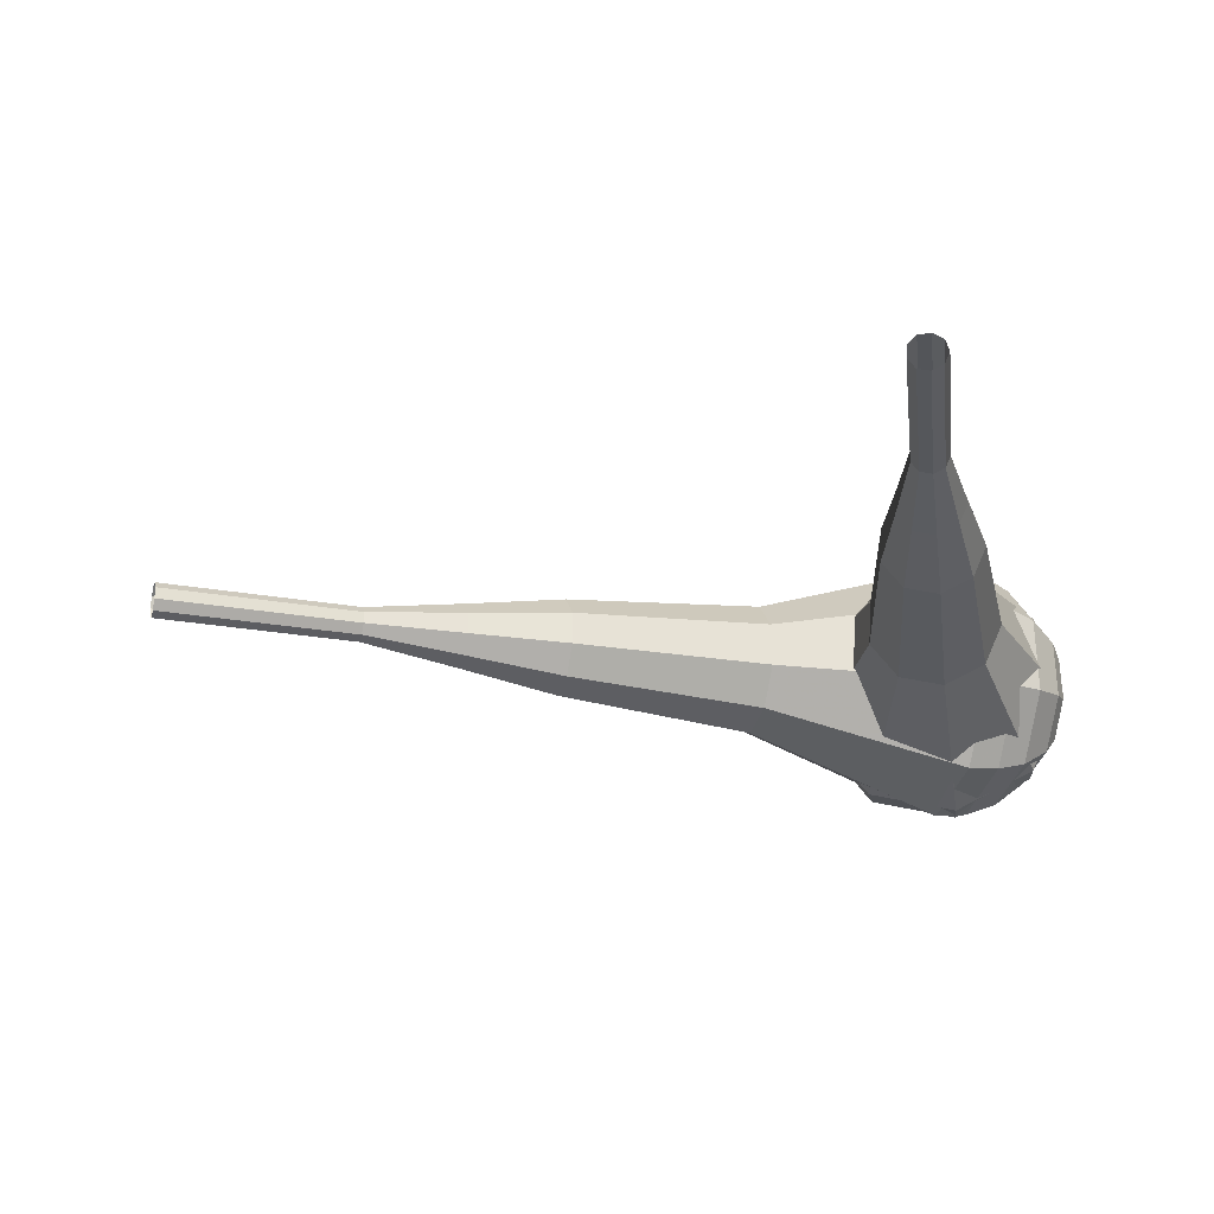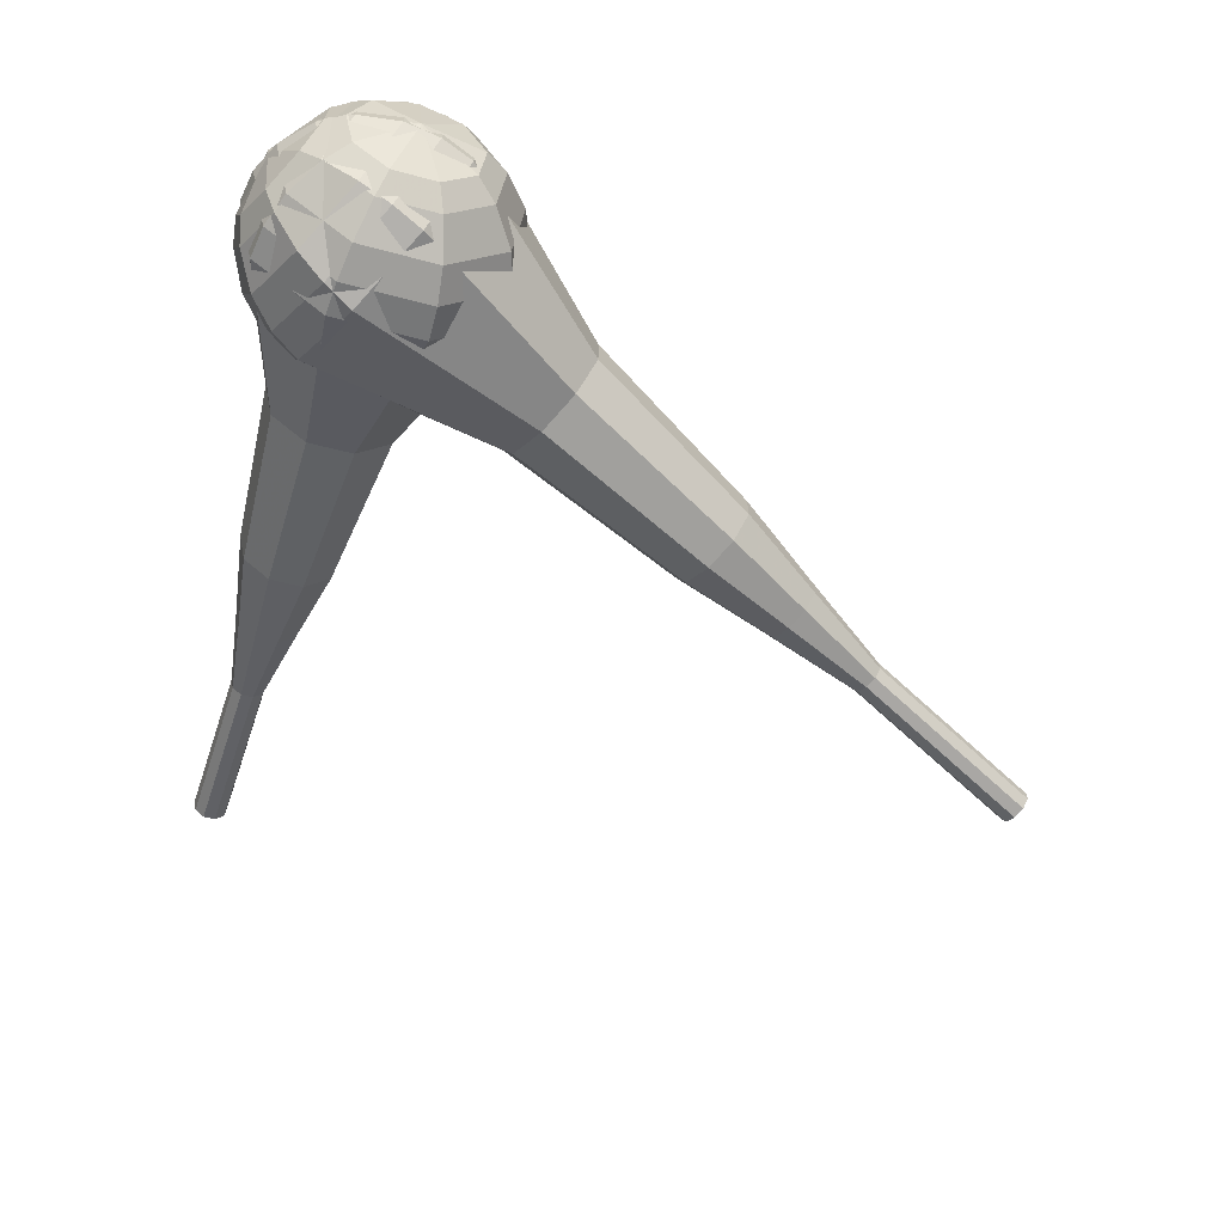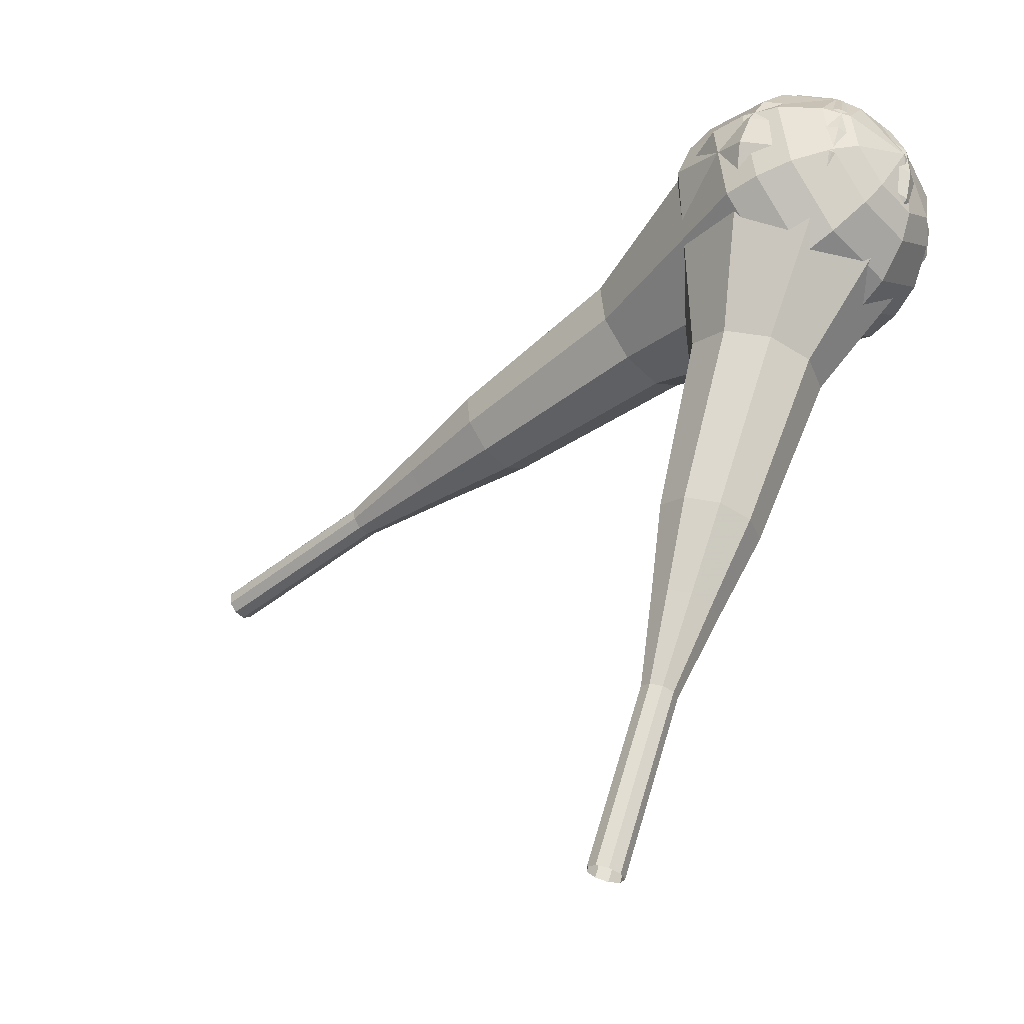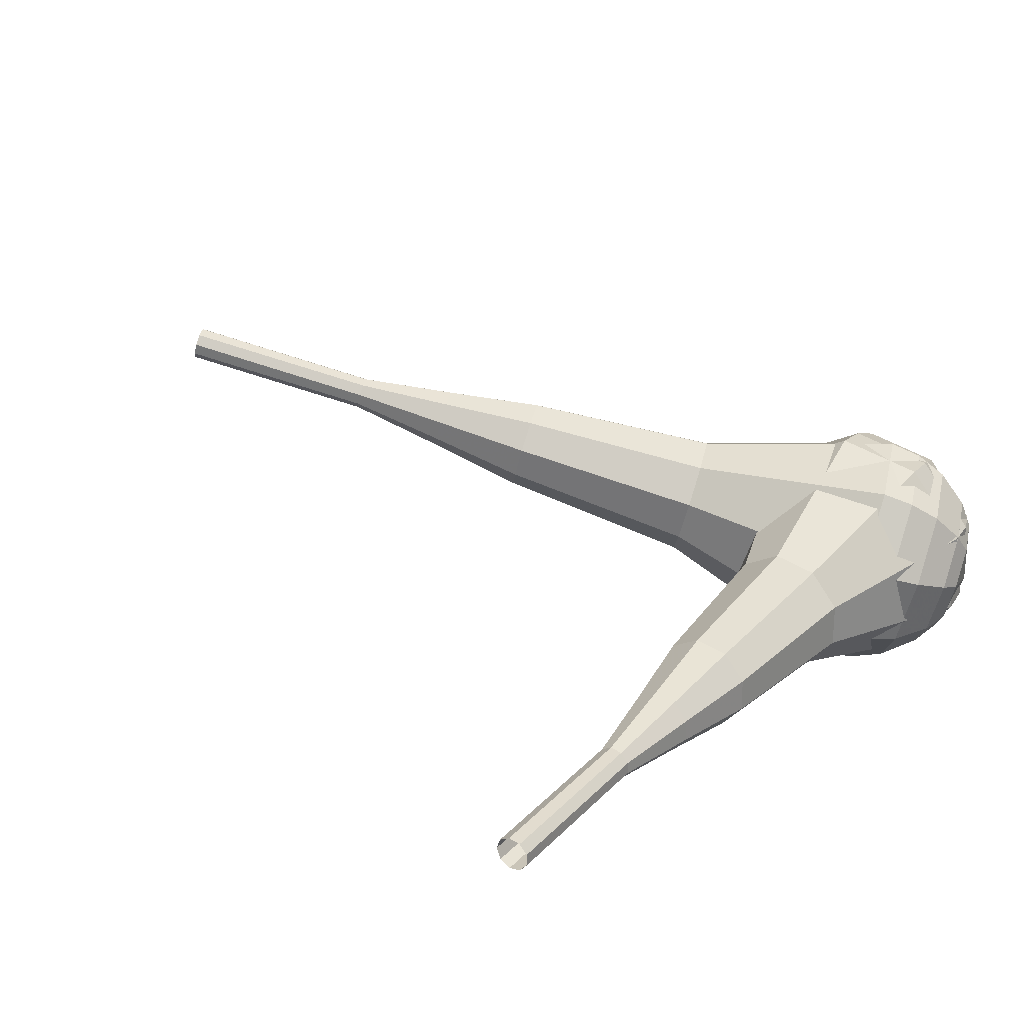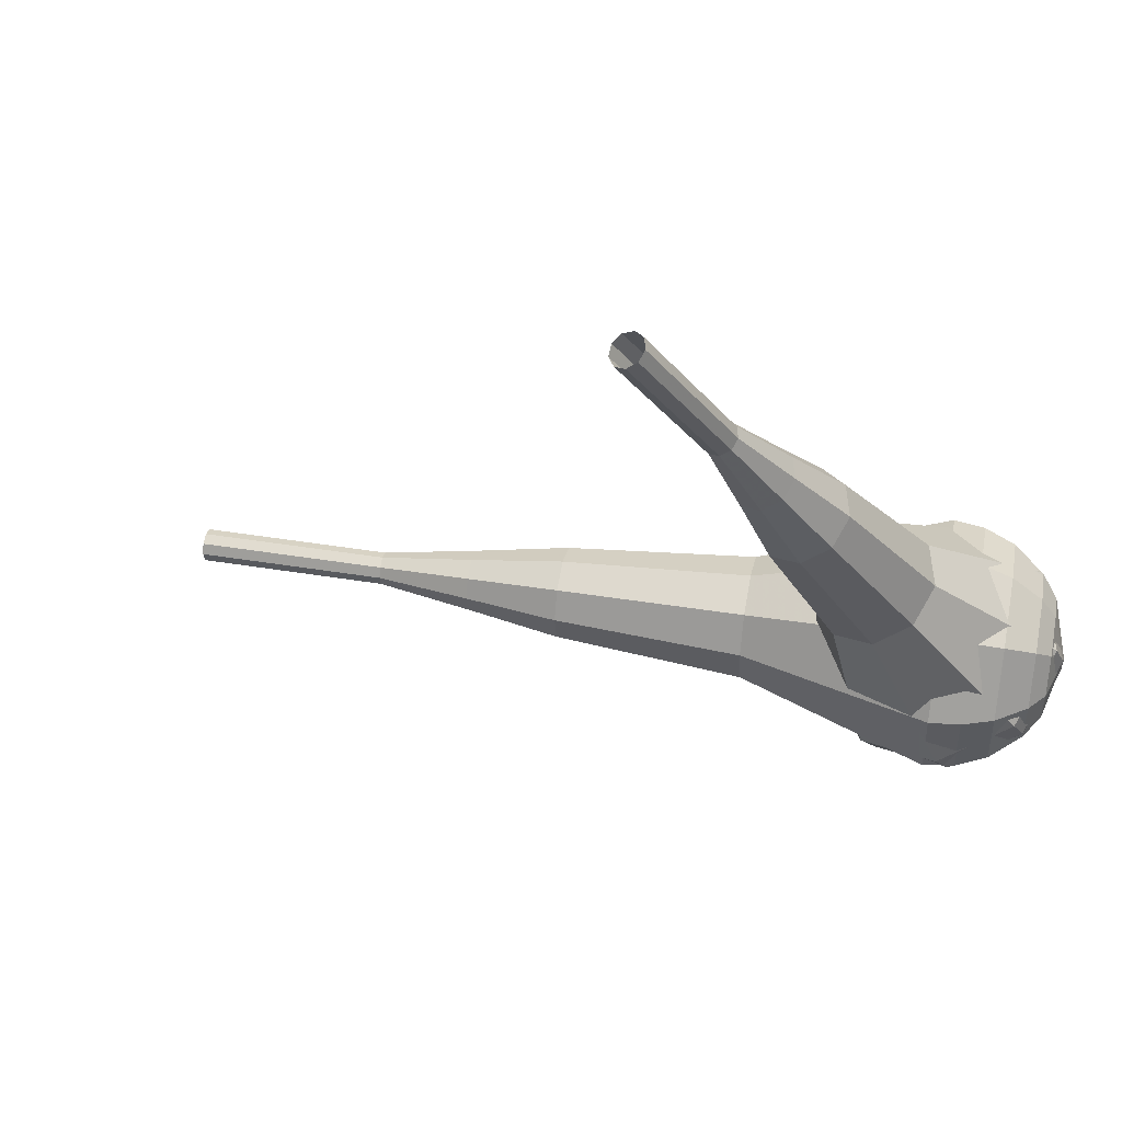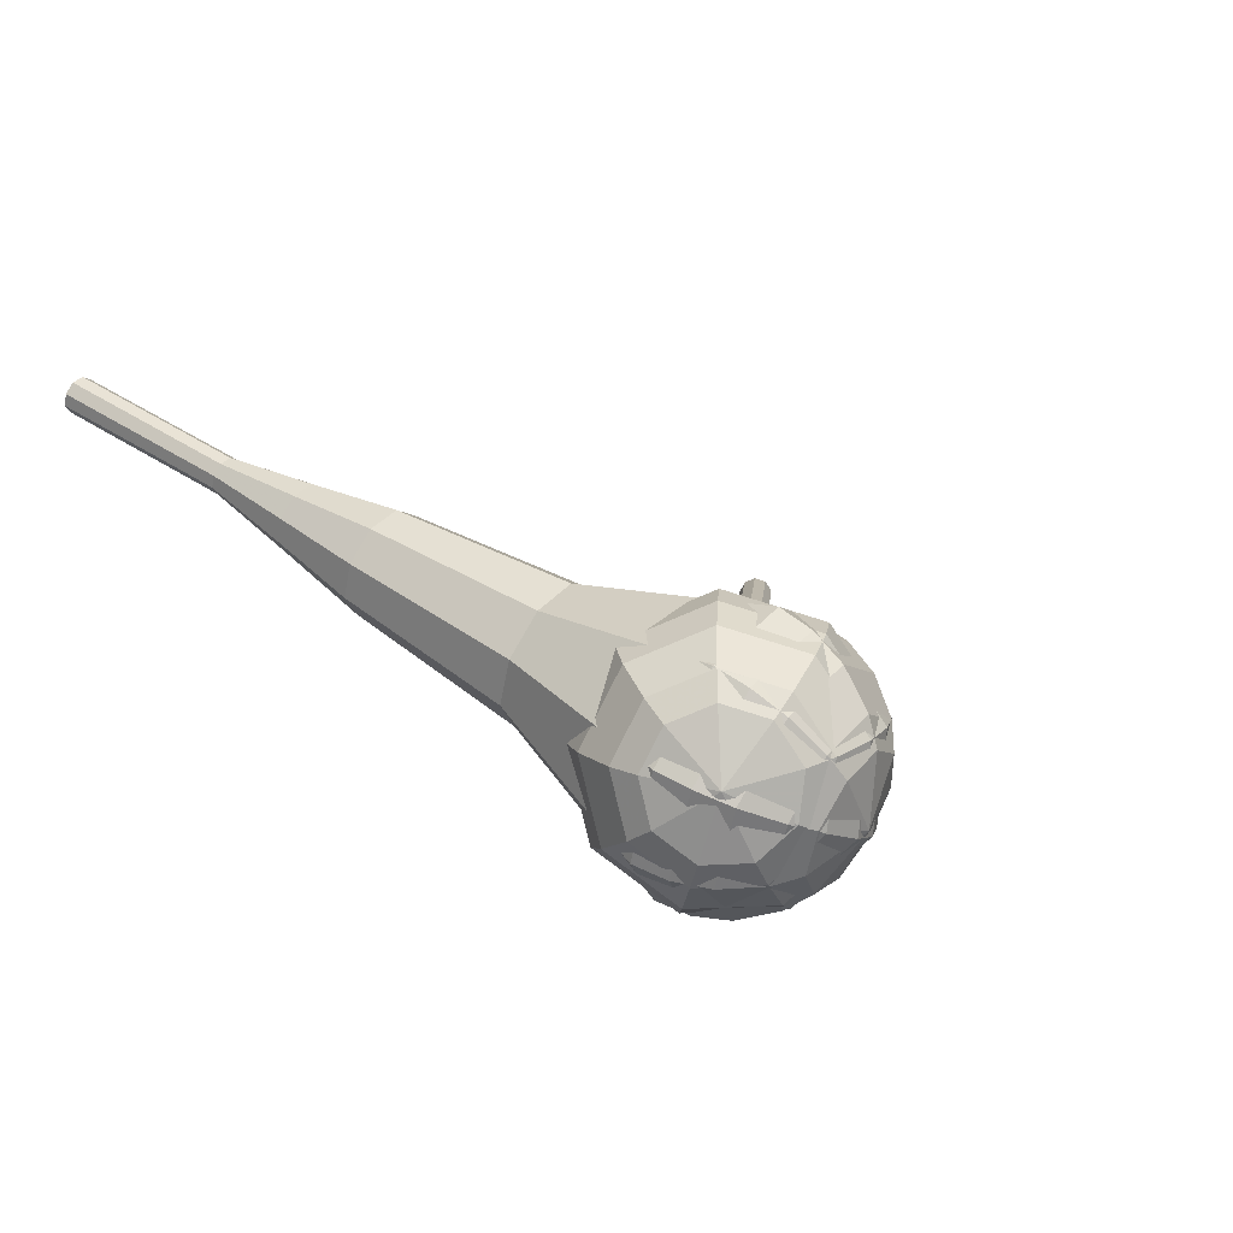
<metadata>
{"format":"obj","ext":"obj","renderer":"f3d","projection":"perspective","resolution":1024,"background":"white","views":[{"elev":0.4,"azim":-171.9,"up":"+Y"},{"elev":-76.8,"azim":-19.6,"up":"+Y"},{"elev":-10.7,"azim":-135.8,"up":"+Z"},{"elev":59.2,"azim":-141.1,"up":"+Y"},{"elev":3.6,"azim":-147.4,"up":"+Y"},{"elev":2.6,"azim":-62.4,"up":"+Y"}]}
</metadata>
<code>
g tube1
v 178 154.5 89.12
v 177.8 154.2 88.53
v 177.7 153.6 88.22
v 177.9 153 88.33
v 178.1 152.5 88.81
v 178.4 152.6 89.44
v 178.5 153 89.92
v 178.5 153.7 90.03
v 178.3 154.3 89.72
v 178 154.5 89.12
v 172.7 153.8 91.36
v 172.5 153.5 90.77
v 172.5 152.9 90.45
v 172.6 152.3 90.56
v 172.9 151.9 91.04
v 173.1 151.9 91.67
v 173.3 152.4 92.16
v 173.2 153 92.27
v 173 153.6 91.95
v 172.7 153.8 91.36
v 167.5 153.1 93.59
v 167.3 152.8 93
v 167.2 152.2 92.69
v 167.3 151.6 92.8
v 167.6 151.2 93.28
v 167.9 151.2 93.91
v 168 151.7 94.39
v 168 152.3 94.5
v 167.8 152.9 94.19
v 167.5 153.1 93.59
v 162.1 153.3 95.83
v 161.7 152.8 94.72
v 161.6 151.7 94.13
v 161.8 150.4 94.33
v 162.3 149.7 95.24
v 162.8 149.7 96.42
v 163.1 150.6 97.32
v 163 151.8 97.53
v 162.6 152.9 96.94
v 162.1 153.3 95.83
v 156.7 153.5 98.06
v 156.1 152.8 96.4
v 155.9 151.1 95.51
v 156.3 149.2 95.82
v 157 148.1 97.18
v 157.8 148.2 98.95
v 158.2 149.5 100.3
v 158.1 151.4 100.6
v 157.5 153 99.73
v 156.7 153.5 98.06
v 146.1 153.1 102.5
v 145.2 152.1 100.3
v 145 149.8 99.13
v 145.5 147.4 99.54
v 146.5 145.8 101.3
v 147.5 145.9 103.7
v 148 147.7 105.5
v 147.9 150.2 105.9
v 147.1 152.3 104.8
v 146.1 153.1 102.5
v 135 155.4 107
v 133.4 153.5 102.6
v 133 148.9 100.2
v 134 144 101
v 135.9 140.9 104.6
v 137.9 141.1 109.4
v 139 144.6 113
v 138.7 149.7 113.8
v 137.1 153.9 111.4
v 135 155.4 107
v 133.3 155 107.7
v 131.8 153.1 103.4
v 131.4 148.7 101.1
v 132.3 143.9 101.9
v 134.2 140.9 105.4
v 136.1 141.1 110
v 137.2 144.5 113.5
v 136.9 149.4 114.3
v 135.4 153.5 112
v 133.3 155 107.7
v 131.7 154 108.5
v 130.3 152.3 104.6
v 130 148.4 102.6
v 130.8 144.1 103.3
v 132.5 141.4 106.4
v 134.2 141.6 110.5
v 135.2 144.6 113.6
v 134.9 149 114.4
v 133.5 152.7 112.3
v 131.7 154 108.5
v 130.2 152.2 109.2
v 129.1 150.9 106.2
v 128.9 147.9 104.7
v 129.5 144.7 105.2
v 130.8 142.6 107.6
v 132.1 142.8 110.7
v 132.8 145.1 113.1
v 132.6 148.4 113.7
v 131.6 151.3 112.1
v 130.2 152.2 109.2
v 129.5 150.8 109.5
v 128.7 149.9 107.4
v 128.5 147.7 106.2
v 129 145.3 106.6
v 130 143.8 108.4
v 130.9 143.9 110.7
v 131.4 145.6 112.4
v 131.3 148 112.8
v 130.5 150.1 111.7
v 129.5 150.8 109.5
v 129.1 147.1 109.9
v 129.1 147.1 109.9
v 129.1 147.1 109.9
v 129.1 147.1 109.9
v 129.1 147.1 109.9
v 129.1 147.1 109.9
v 129.1 147.1 109.9
v 129.1 147.1 109.9
v 129.1 147.1 109.9
v 129.1 147.1 109.9
f 1 2 12
f 12 11 1
f 2 3 13
f 13 12 2
f 3 4 14
f 14 13 3
f 4 5 15
f 15 14 4
f 5 6 16
f 16 15 5
f 6 7 17
f 17 16 6
f 7 8 18
f 18 17 7
f 8 9 19
f 19 18 8
f 9 10 20
f 20 19 9
f 11 12 22
f 22 21 11
f 12 13 23
f 23 22 12
f 13 14 24
f 24 23 13
f 14 15 25
f 25 24 14
f 15 16 26
f 26 25 15
f 16 17 27
f 27 26 16
f 17 18 28
f 28 27 17
f 18 19 29
f 29 28 18
f 19 20 30
f 30 29 19
f 21 22 32
f 32 31 21
f 22 23 33
f 33 32 22
f 23 24 34
f 34 33 23
f 24 25 35
f 35 34 24
f 25 26 36
f 36 35 25
f 26 27 37
f 37 36 26
f 27 28 38
f 38 37 27
f 28 29 39
f 39 38 28
f 29 30 40
f 40 39 29
f 31 32 42
f 42 41 31
f 32 33 43
f 43 42 32
f 33 34 44
f 44 43 33
f 34 35 45
f 45 44 34
f 35 36 46
f 46 45 35
f 36 37 47
f 47 46 36
f 37 38 48
f 48 47 37
f 38 39 49
f 49 48 38
f 39 40 50
f 50 49 39
f 41 42 52
f 52 51 41
f 42 43 53
f 53 52 42
f 43 44 54
f 54 53 43
f 44 45 55
f 55 54 44
f 45 46 56
f 56 55 45
f 46 47 57
f 57 56 46
f 47 48 58
f 58 57 47
f 48 49 59
f 59 58 48
f 49 50 60
f 60 59 49
f 51 52 62
f 62 61 51
f 52 53 63
f 63 62 52
f 53 54 64
f 64 63 53
f 54 55 65
f 65 64 54
f 55 56 66
f 66 65 55
f 56 57 67
f 67 66 56
f 57 58 68
f 68 67 57
f 58 59 69
f 69 68 58
f 59 60 70
f 70 69 59
f 61 62 72
f 72 71 61
f 62 63 73
f 73 72 62
f 63 64 74
f 74 73 63
f 64 65 75
f 75 74 64
f 65 66 76
f 76 75 65
f 66 67 77
f 77 76 66
f 67 68 78
f 78 77 67
f 68 69 79
f 79 78 68
f 69 70 80
f 80 79 69
f 71 72 82
f 82 81 71
f 72 73 83
f 83 82 72
f 73 74 84
f 84 83 73
f 74 75 85
f 85 84 74
f 75 76 86
f 86 85 75
f 76 77 87
f 87 86 76
f 77 78 88
f 88 87 77
f 78 79 89
f 89 88 78
f 79 80 90
f 90 89 79
f 81 82 92
f 92 91 81
f 82 83 93
f 93 92 82
f 83 84 94
f 94 93 83
f 84 85 95
f 95 94 84
f 85 86 96
f 96 95 85
f 86 87 97
f 97 96 86
f 87 88 98
f 98 97 87
f 88 89 99
f 99 98 88
f 89 90 100
f 100 99 89
f 91 92 102
f 102 101 91
f 92 93 103
f 103 102 92
f 93 94 104
f 104 103 93
f 94 95 105
f 105 104 94
f 95 96 106
f 106 105 95
f 96 97 107
f 107 106 96
f 97 98 108
f 108 107 97
f 98 99 109
f 109 108 98
f 99 100 110
f 110 109 99
f 101 102 112
f 112 111 101
f 102 103 113
f 113 112 102
f 103 104 114
f 114 113 103
f 104 105 115
f 115 114 104
f 105 106 116
f 116 115 105
f 106 107 117
f 117 116 106
f 107 108 118
f 118 117 107
f 108 109 119
f 119 118 108
f 109 110 120
f 120 119 109
v 134.9 164.8 70.3
v 135.1 164.2 70.03
v 135.7 163.9 69.89
v 136.4 164 69.94
v 136.8 164.5 70.16
v 136.8 165.1 70.44
v 136.4 165.6 70.66
v 135.7 165.7 70.71
v 135.1 165.3 70.57
v 134.9 164.8 70.3
v 134.9 162.7 74.89
v 135.1 162.1 74.62
v 135.7 161.8 74.48
v 136.4 161.9 74.53
v 136.8 162.4 74.75
v 136.8 163 75.03
v 136.4 163.5 75.25
v 135.7 163.6 75.3
v 135.1 163.3 75.15
v 134.9 162.7 74.89
v 134.9 160.6 79.47
v 135.1 160 79.21
v 135.7 159.7 79.07
v 136.4 159.8 79.12
v 136.8 160.3 79.33
v 136.8 160.9 79.62
v 136.4 161.4 79.83
v 135.7 161.5 79.88
v 135.1 161.2 79.74
v 134.9 160.6 79.47
v 134 158.5 84.06
v 134.5 157.4 83.56
v 135.6 156.8 83.29
v 136.9 157 83.39
v 137.7 157.9 83.8
v 137.7 159.1 84.33
v 136.8 160 84.74
v 135.6 160.2 84.83
v 134.5 159.6 84.56
v 134 158.5 84.06
v 133.1 156.4 88.65
v 133.8 154.7 87.9
v 135.5 153.9 87.5
v 137.4 154.2 87.64
v 138.6 155.5 88.25
v 138.6 157.3 89.05
v 137.3 158.6 89.66
v 135.4 158.9 89.8
v 133.8 158 89.4
v 133.1 156.4 88.65
v 132.2 152.2 97.83
v 133.1 150 96.82
v 135.3 148.8 96.29
v 137.9 149.3 96.48
v 139.5 151.1 97.29
v 139.5 153.4 98.36
v 137.8 155.2 99.17
v 135.3 155.5 99.36
v 133.1 154.4 98.83
v 132.2 152.2 97.83
v 128.5 147.9 107
v 130.3 143.6 105
v 134.8 141.3 103.9
v 139.8 142.1 104.3
v 143.1 145.7 105.9
v 143 150.4 108.1
v 139.7 153.9 109.7
v 134.6 154.7 110.1
v 130.2 152.3 109
v 128.5 147.9 107
v 128.7 147.2 108.7
v 130.5 142.9 106.8
v 134.8 140.7 105.7
v 139.7 141.5 106.1
v 142.8 145 107.7
v 142.8 149.5 109.7
v 139.6 153 111.3
v 134.7 153.7 111.7
v 130.4 151.4 110.6
v 128.7 147.2 108.7
v 129.5 146.4 110.4
v 131.1 142.6 108.7
v 134.9 140.6 107.8
v 139.3 141.4 108.1
v 142.1 144.5 109.5
v 142.1 148.5 111.3
v 139.2 151.6 112.7
v 134.8 152.2 113.1
v 131 150.2 112.1
v 129.5 146.4 110.4
v 131.1 145.6 112.1
v 132.2 142.7 110.8
v 135.2 141.2 110.1
v 138.5 141.8 110.3
v 140.7 144.2 111.4
v 140.7 147.2 112.8
v 138.5 149.6 113.9
v 135.1 150.1 114.1
v 132.2 148.5 113.4
v 131.1 145.6 112.1
v 132.4 145.2 113
v 133.3 143.1 112
v 135.4 142 111.5
v 137.9 142.4 111.7
v 139.4 144.2 112.5
v 139.4 146.4 113.5
v 137.8 148.1 114.3
v 135.4 148.5 114.5
v 133.2 147.4 113.9
v 132.4 145.2 113
v 136 144.9 113.8
v 136 144.9 113.8
v 136 144.9 113.8
v 136 144.9 113.8
v 136 144.9 113.8
v 136 144.9 113.8
v 136 144.9 113.8
v 136 144.9 113.8
v 136 144.9 113.8
v 136 144.9 113.8
f 121 122 132
f 132 131 121
f 122 123 133
f 133 132 122
f 123 124 134
f 134 133 123
f 124 125 135
f 135 134 124
f 125 126 136
f 136 135 125
f 126 127 137
f 137 136 126
f 127 128 138
f 138 137 127
f 128 129 139
f 139 138 128
f 129 130 140
f 140 139 129
f 131 132 142
f 142 141 131
f 132 133 143
f 143 142 132
f 133 134 144
f 144 143 133
f 134 135 145
f 145 144 134
f 135 136 146
f 146 145 135
f 136 137 147
f 147 146 136
f 137 138 148
f 148 147 137
f 138 139 149
f 149 148 138
f 139 140 150
f 150 149 139
f 141 142 152
f 152 151 141
f 142 143 153
f 153 152 142
f 143 144 154
f 154 153 143
f 144 145 155
f 155 154 144
f 145 146 156
f 156 155 145
f 146 147 157
f 157 156 146
f 147 148 158
f 158 157 147
f 148 149 159
f 159 158 148
f 149 150 160
f 160 159 149
f 151 152 162
f 162 161 151
f 152 153 163
f 163 162 152
f 153 154 164
f 164 163 153
f 154 155 165
f 165 164 154
f 155 156 166
f 166 165 155
f 156 157 167
f 167 166 156
f 157 158 168
f 168 167 157
f 158 159 169
f 169 168 158
f 159 160 170
f 170 169 159
f 161 162 172
f 172 171 161
f 162 163 173
f 173 172 162
f 163 164 174
f 174 173 163
f 164 165 175
f 175 174 164
f 165 166 176
f 176 175 165
f 166 167 177
f 177 176 166
f 167 168 178
f 178 177 167
f 168 169 179
f 179 178 168
f 169 170 180
f 180 179 169
f 171 172 182
f 182 181 171
f 172 173 183
f 183 182 172
f 173 174 184
f 184 183 173
f 174 175 185
f 185 184 174
f 175 176 186
f 186 185 175
f 176 177 187
f 187 186 176
f 177 178 188
f 188 187 177
f 178 179 189
f 189 188 178
f 179 180 190
f 190 189 179
f 181 182 192
f 192 191 181
f 182 183 193
f 193 192 182
f 183 184 194
f 194 193 183
f 184 185 195
f 195 194 184
f 185 186 196
f 196 195 185
f 186 187 197
f 197 196 186
f 187 188 198
f 198 197 187
f 188 189 199
f 199 198 188
f 189 190 200
f 200 199 189
f 191 192 202
f 202 201 191
f 192 193 203
f 203 202 192
f 193 194 204
f 204 203 193
f 194 195 205
f 205 204 194
f 195 196 206
f 206 205 195
f 196 197 207
f 207 206 196
f 197 198 208
f 208 207 197
f 198 199 209
f 209 208 198
f 199 200 210
f 210 209 199
f 201 202 212
f 212 211 201
f 202 203 213
f 213 212 202
f 203 204 214
f 214 213 203
f 204 205 215
f 215 214 204
f 205 206 216
f 216 215 205
f 206 207 217
f 217 216 206
f 207 208 218
f 218 217 207
f 208 209 219
f 219 218 208
f 209 210 220
f 220 219 209
f 211 212 222
f 222 221 211
f 212 213 223
f 223 222 212
f 213 214 224
f 224 223 213
f 214 215 225
f 225 224 214
f 215 216 226
f 226 225 215
f 216 217 227
f 227 226 216
f 217 218 228
f 228 227 217
f 218 219 229
f 229 228 218
f 219 220 230
f 230 229 219
f 221 222 232
f 232 231 221
f 222 223 233
f 233 232 222
f 223 224 234
f 234 233 223
f 224 225 235
f 235 234 224
f 225 226 236
f 236 235 225
f 226 227 237
f 237 236 226
f 227 228 238
f 238 237 227
f 228 229 239
f 239 238 228
f 229 230 240
f 240 239 229
g

</code>
